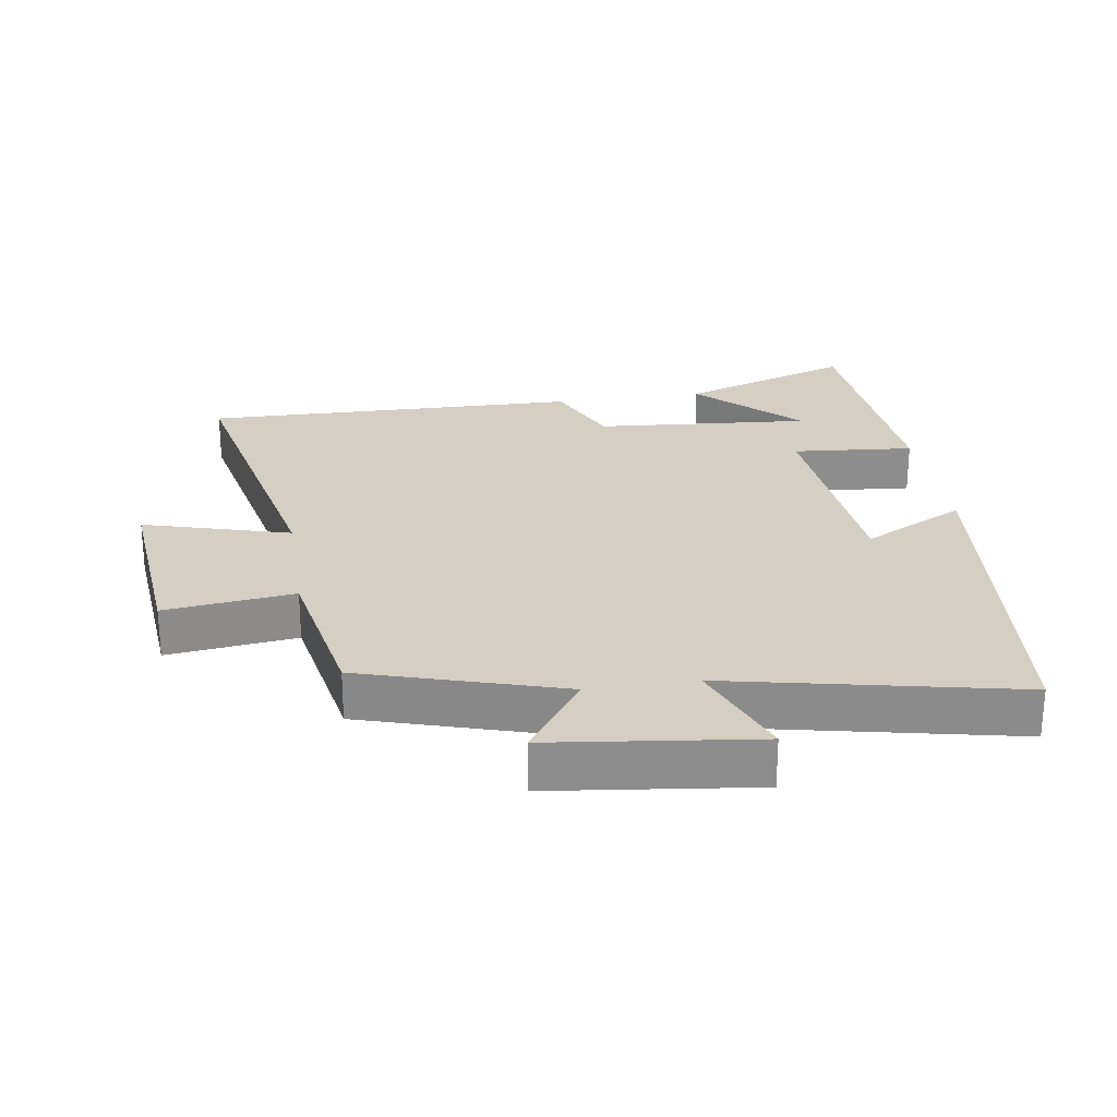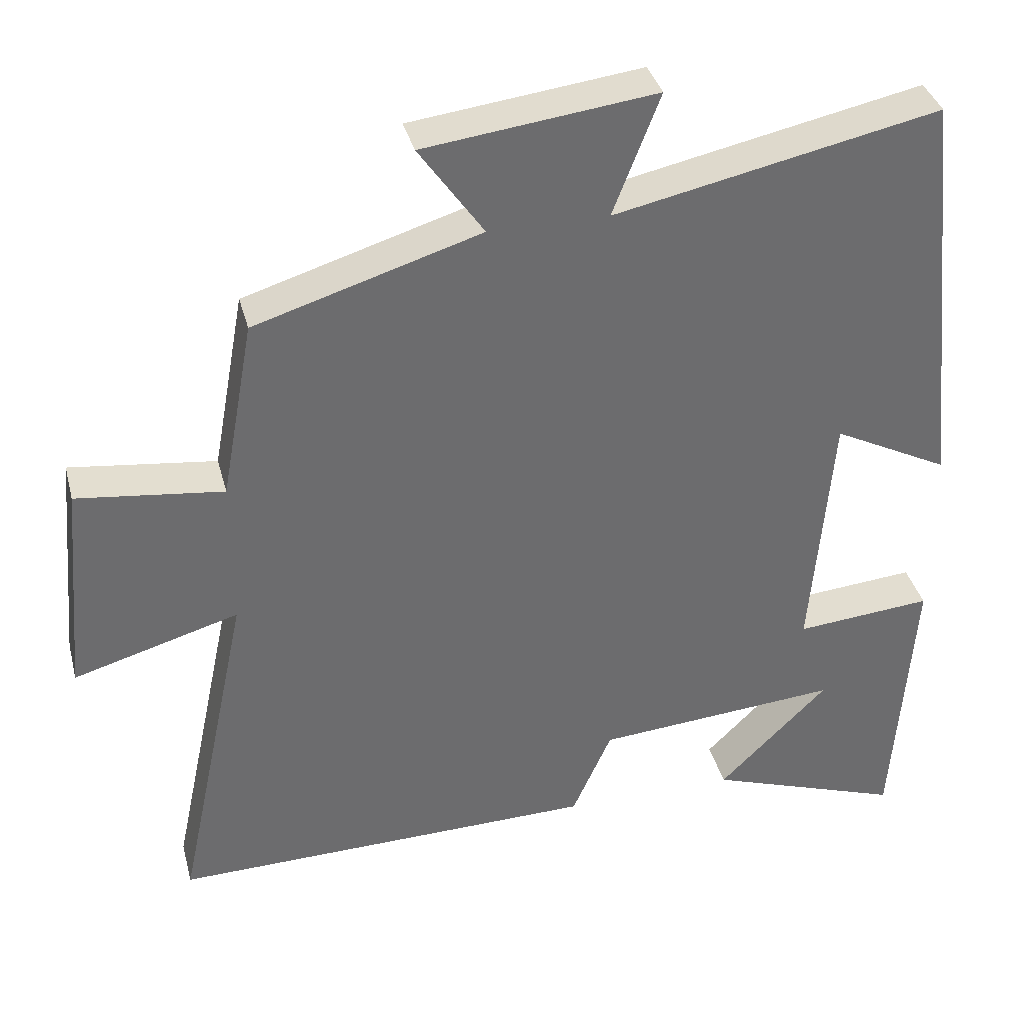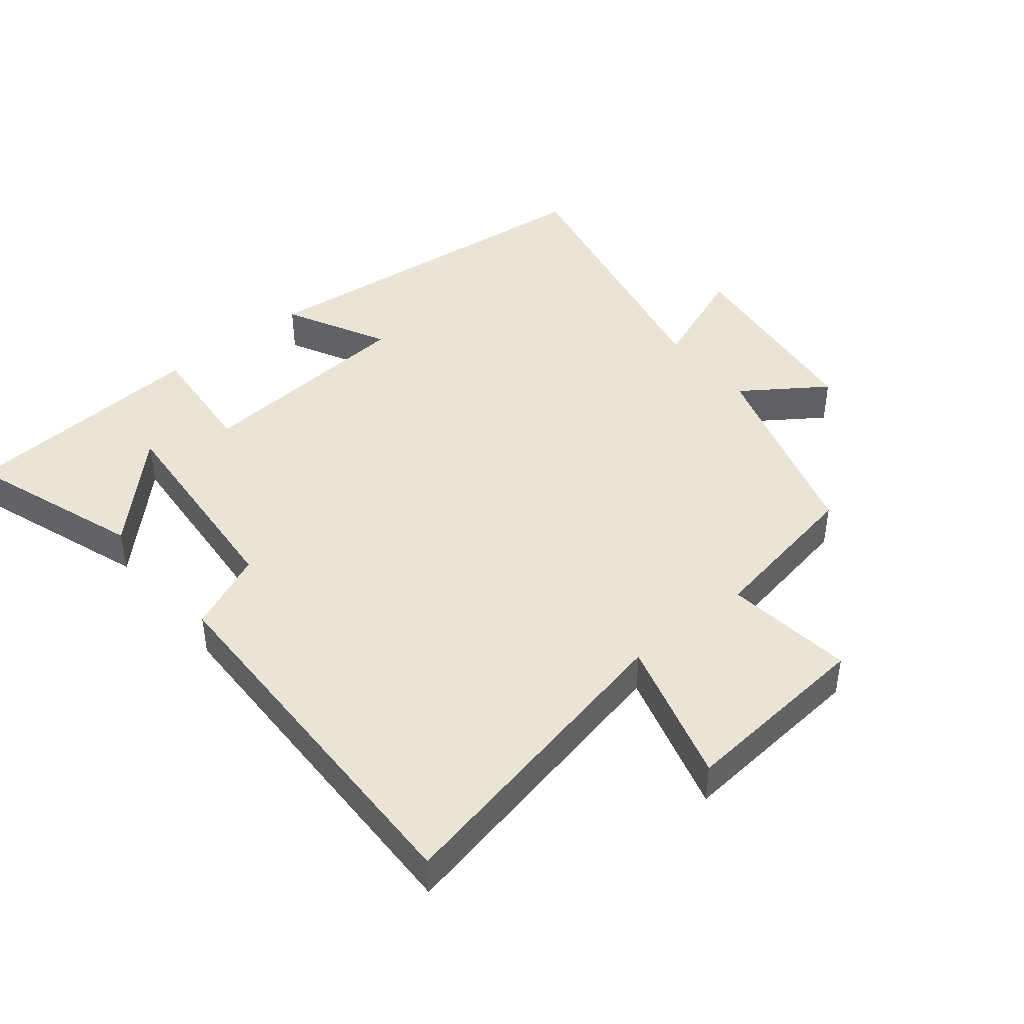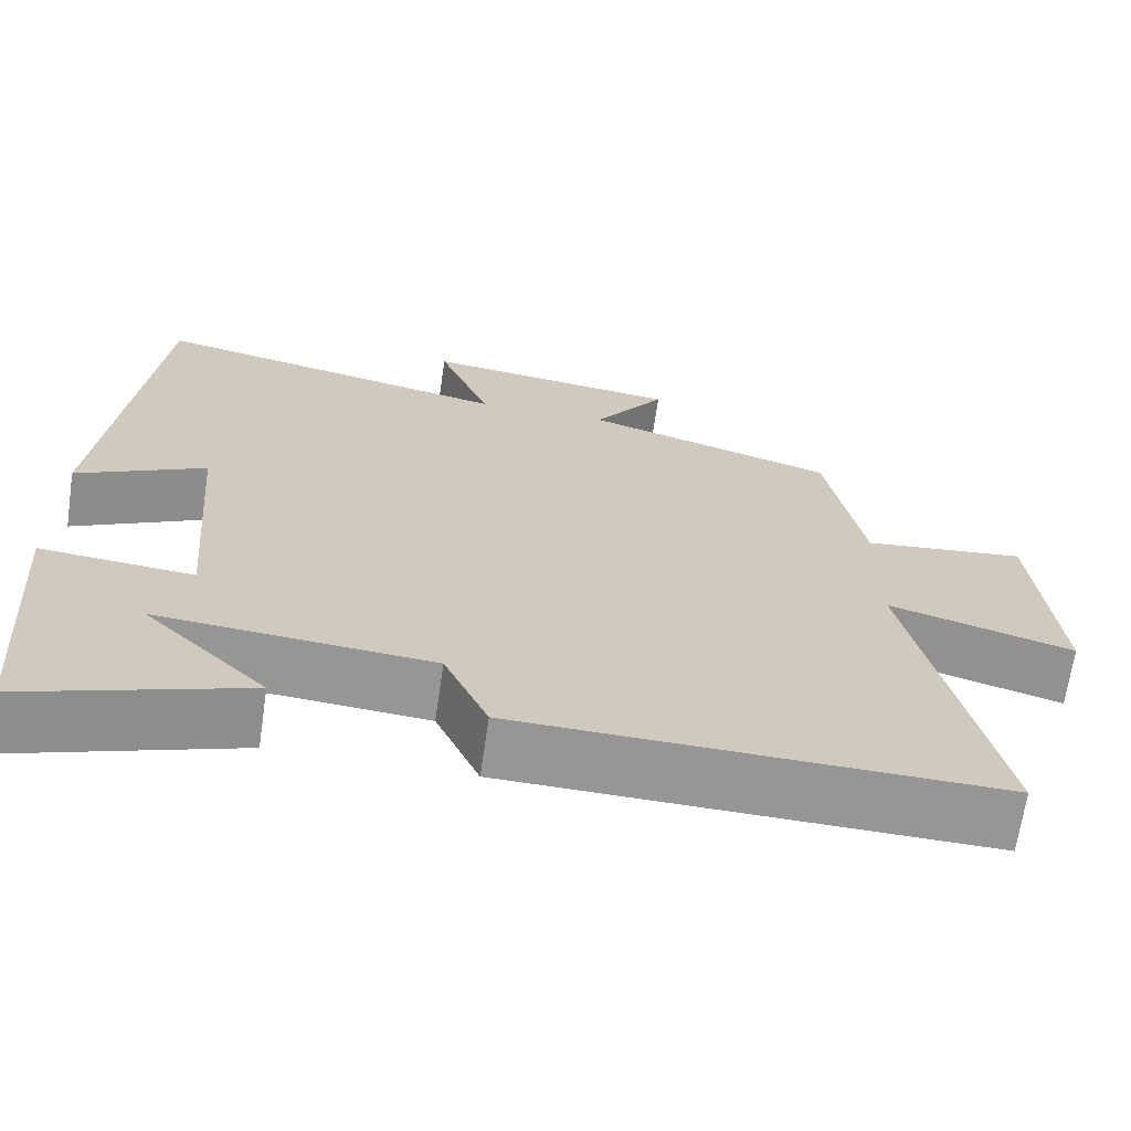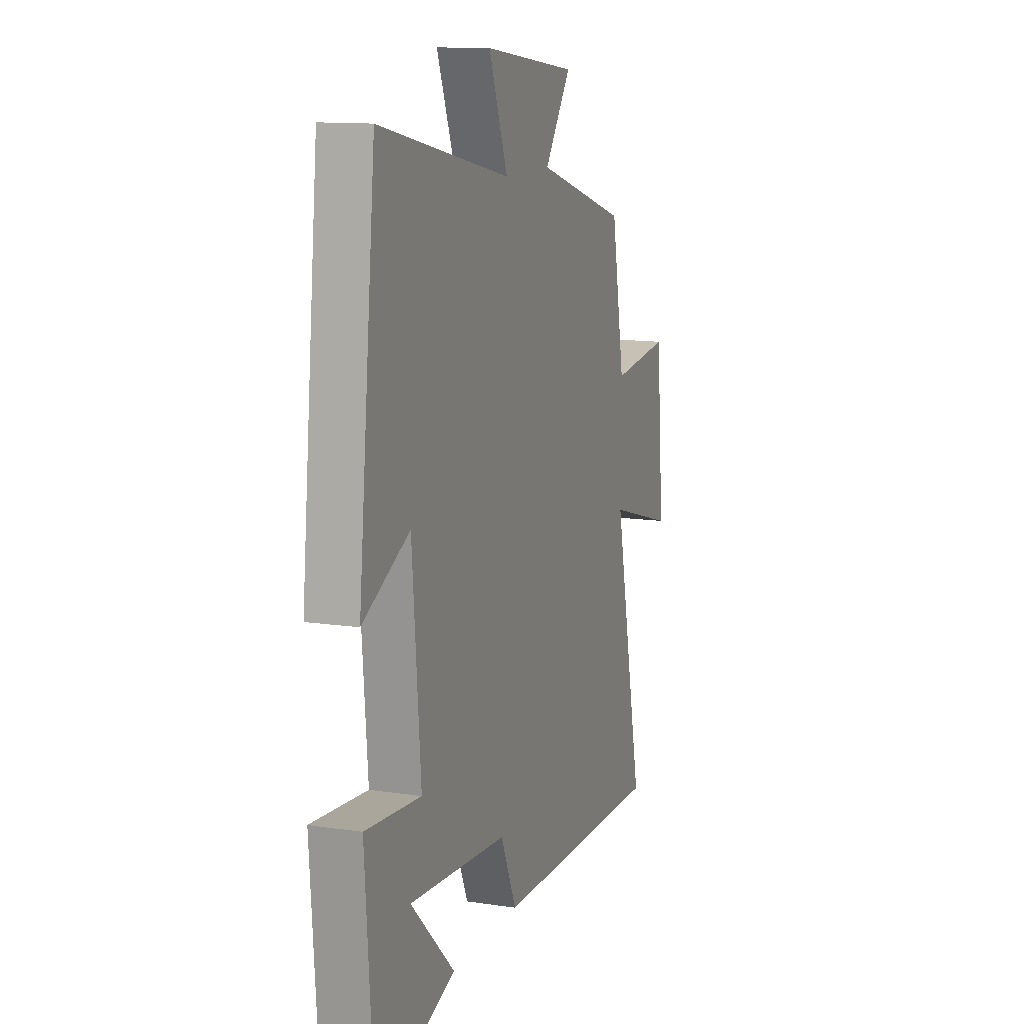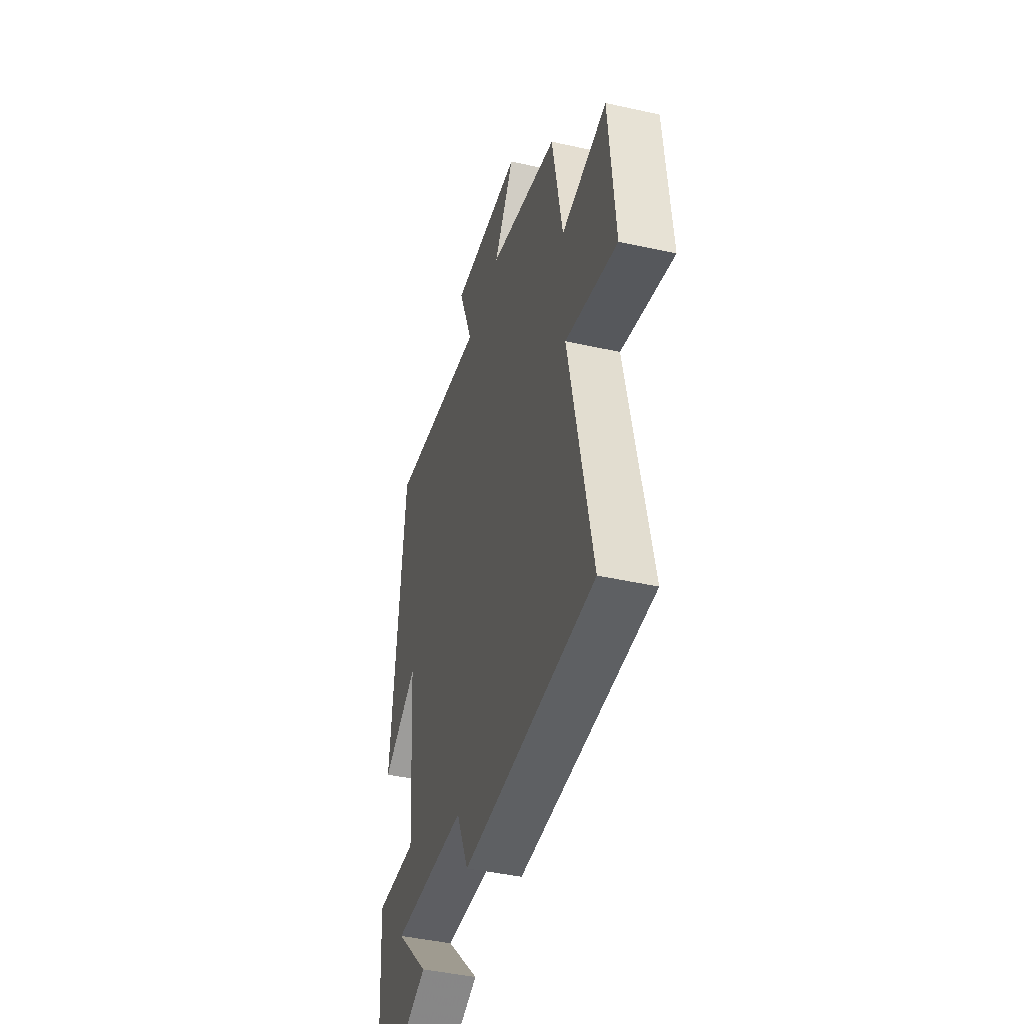
<metadata>
{"format":"obj","ext":"obj","renderer":"f3d","projection":"perspective","resolution":1024,"background":"white","views":[{"elev":25.6,"azim":-8.7,"up":"+Y"},{"elev":36.6,"azim":-14.3,"up":"+Z"},{"elev":43.7,"azim":-129.2,"up":"+Y"},{"elev":-67.8,"azim":171.7,"up":"+Z"},{"elev":12.4,"azim":109.6,"up":"+Z"},{"elev":-43.3,"azim":-104.8,"up":"+Z"}]}
</metadata>
<code>
v 0.442 0.07 0.592
v 0.5 0.07 0.031
v 0.344 0.07 0.111
v 0.316 0.07 -0.229
v 0.5 0.07 -0.213
v 0.473 0.07 -0.592
v 0.209 0.07 -0.5
v 0.356 0.07 -0.354
v 0.028 0.07 -0.38
v -0.025 0.07 -0.5
v -0.599 0.07 -0.511
v -0.5 0.07 -0.039
v -0.722 0.07 -0.103
v -0.696 0.07 0.189
v -0.5 0.07 0.165
v -0.456 0.07 0.407
v -0.153 0.07 0.5
v -0.24 0.07 0.625
v 0.07 0.07 0.663
v 0.007 0.07 0.5
v 0.442 0 0.592
v 0.5 0 0.031
v 0.344 0 0.111
v 0.316 0 -0.229
v 0.5 0 -0.213
v 0.473 0 -0.592
v 0.209 0 -0.5
v 0.356 0 -0.354
v 0.028 0 -0.38
v -0.025 0 -0.5
v -0.599 0 -0.511
v -0.5 0 -0.039
v -0.722 0 -0.103
v -0.696 0 0.189
v -0.5 0 0.165
v -0.456 0 0.407
v -0.153 0 0.5
v -0.24 0 0.625
v 0.07 0 0.663
v 0.007 0 0.5
f 17 18 19 20
f 15 16 17 20
f 15 20 1
f 12 13 14 15
f 12 15 1
f 11 12 1
f 10 11 1
f 9 10 1
f 5 6 7 8
f 4 5 8 9
f 3 4 9
f 1 2 3
f 1 3 9
f 40 39 38 37
f 40 37 36 35
f 21 40 35
f 35 34 33 32
f 21 35 32
f 21 32 31
f 21 31 30
f 21 30 29
f 28 27 26 25
f 29 28 25 24
f 29 24 23
f 23 22 21
f 29 23 21
f 1 21 22 2
f 2 22 23 3
f 3 23 24 4
f 4 24 25 5
f 5 25 26 6
f 6 26 27 7
f 7 27 28 8
f 8 28 29 9
f 9 29 30 10
f 10 30 31 11
f 11 31 32 12
f 12 32 33 13
f 13 33 34 14
f 14 34 35 15
f 15 35 36 16
f 16 36 37 17
f 17 37 38 18
f 18 38 39 19
f 19 39 40 20
f 20 40 21 1

</code>
